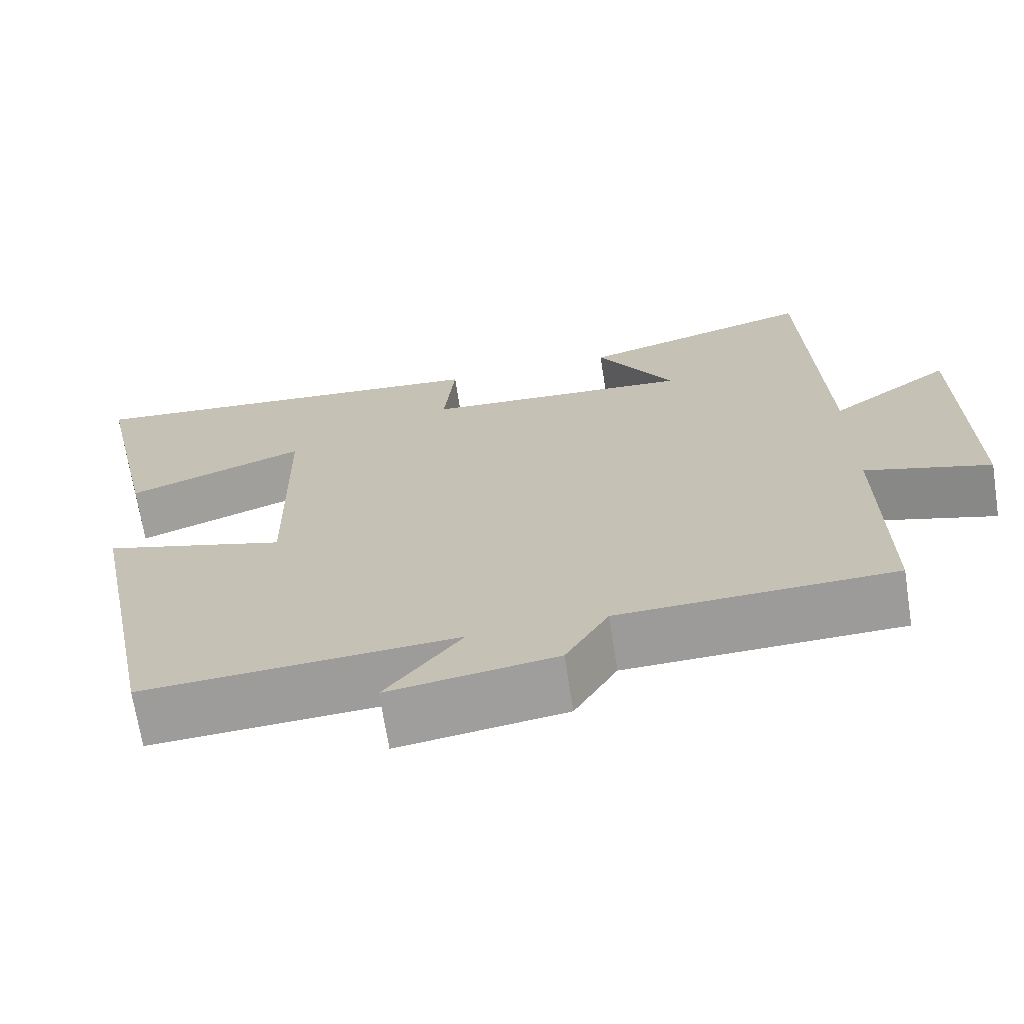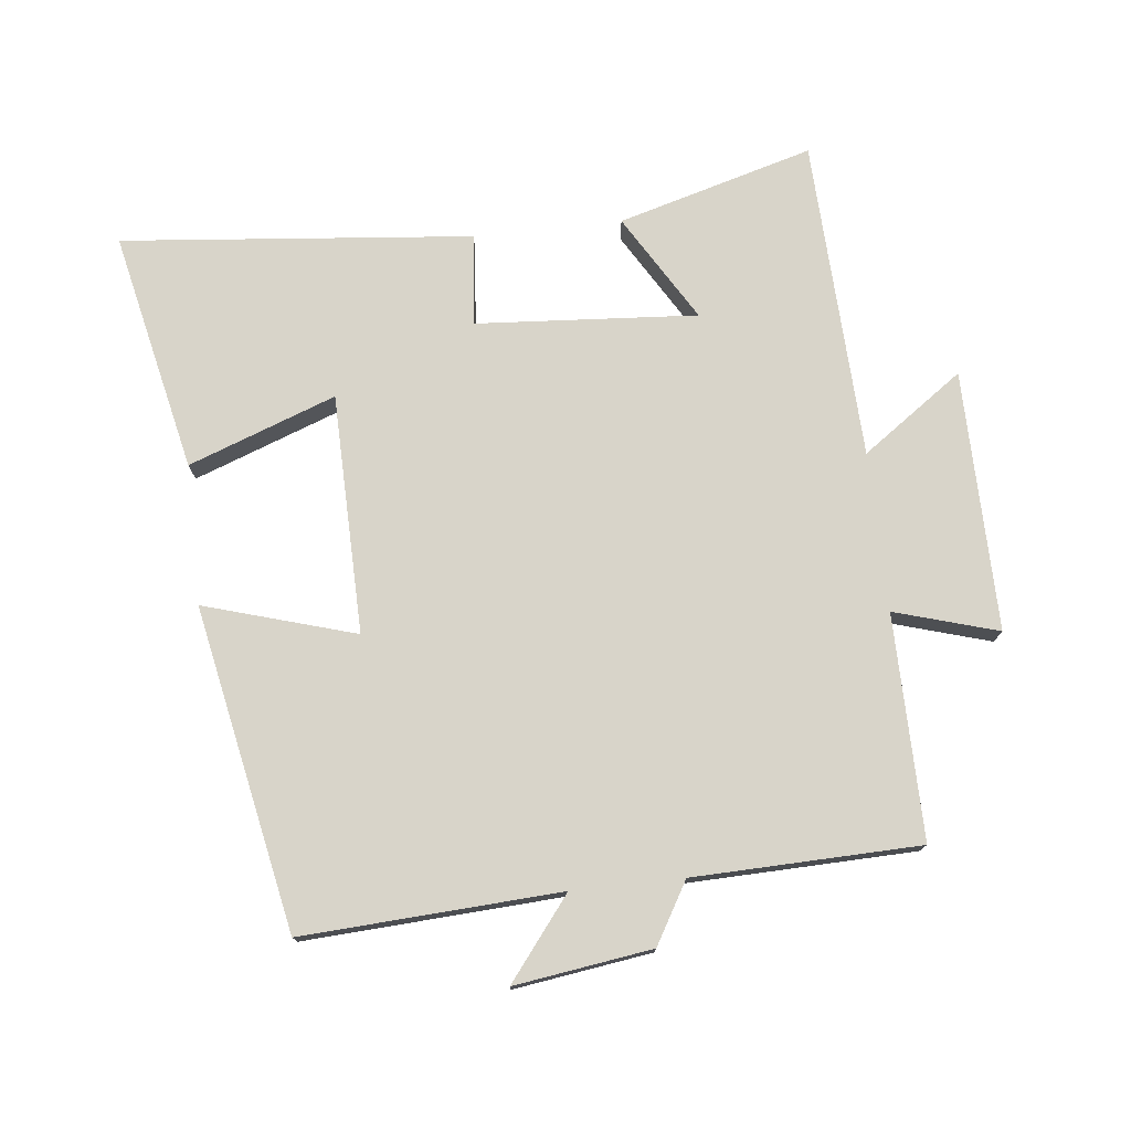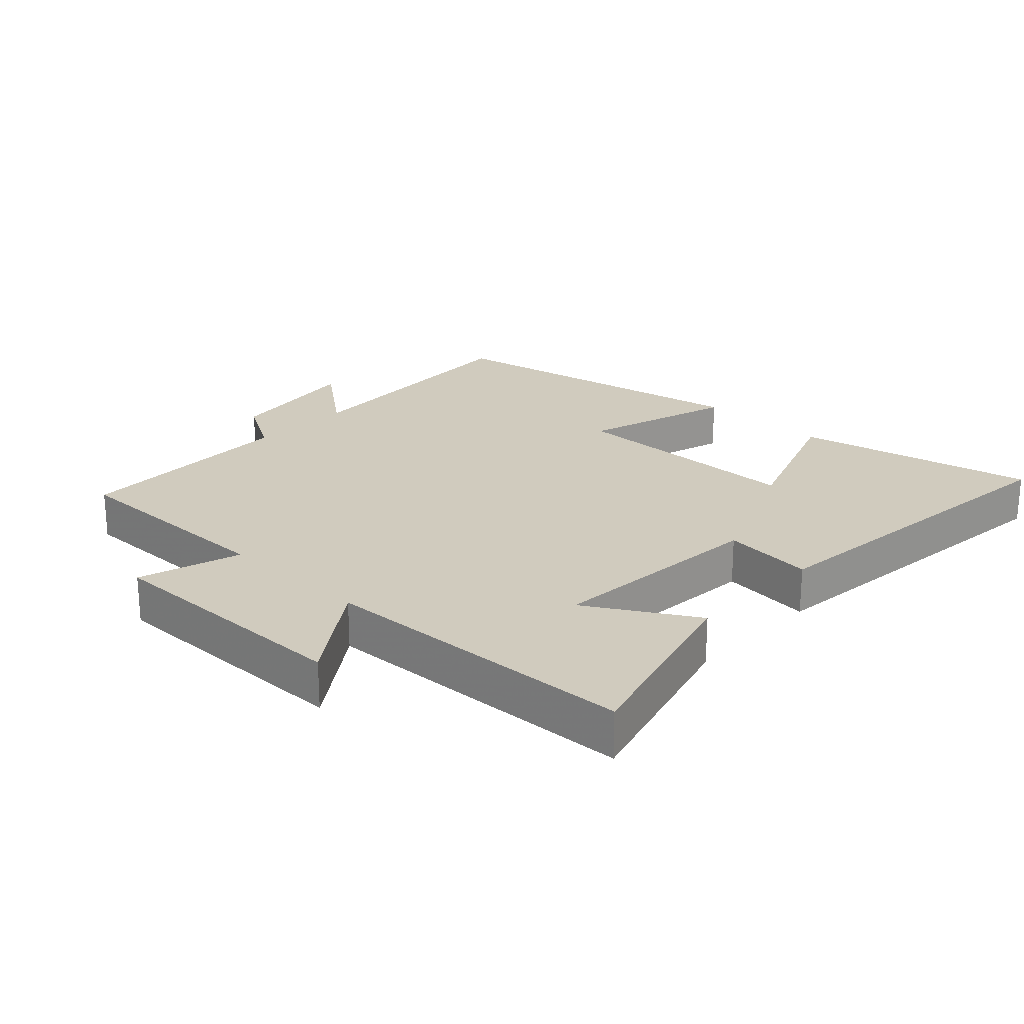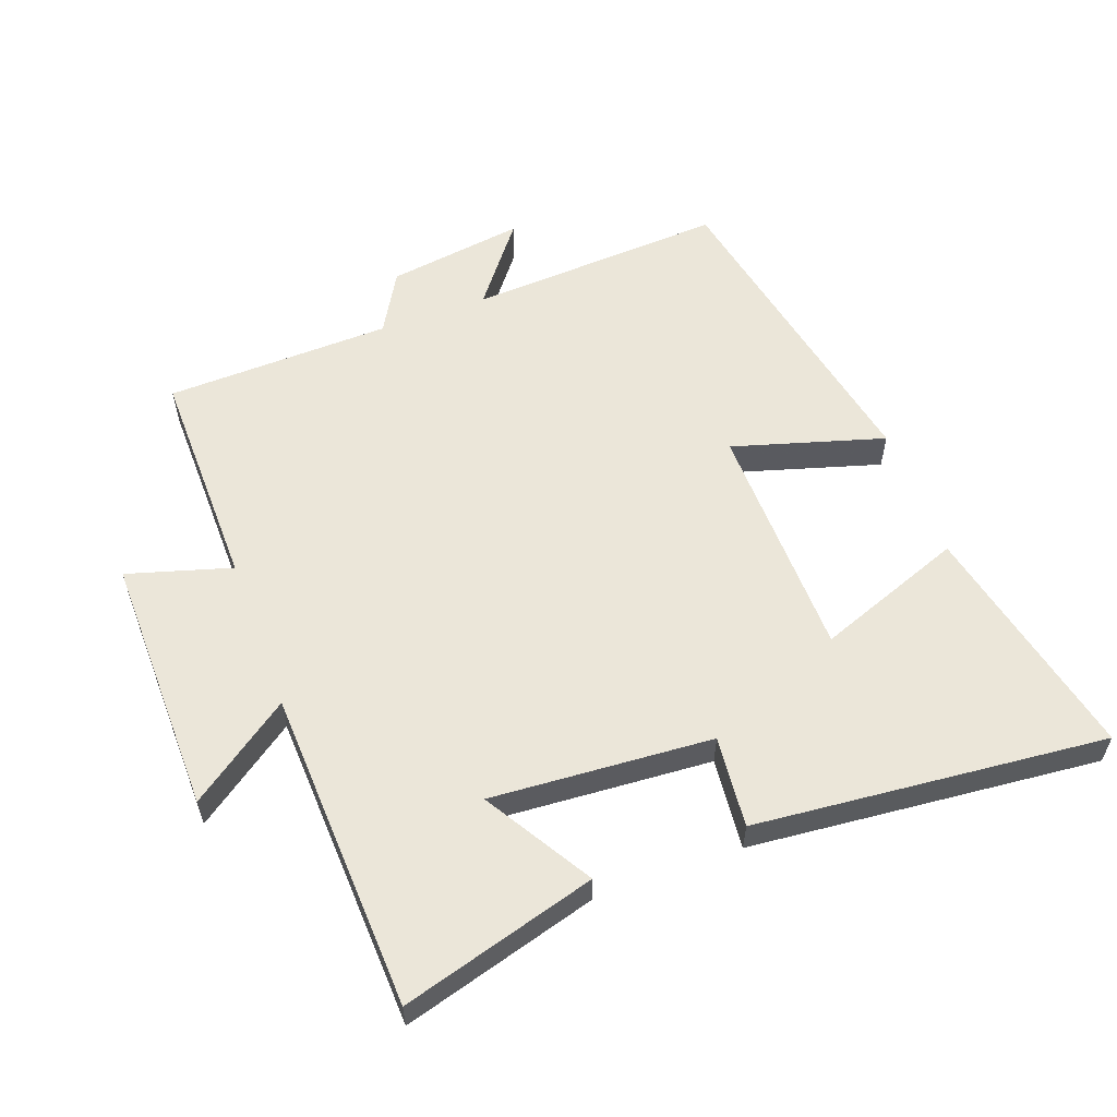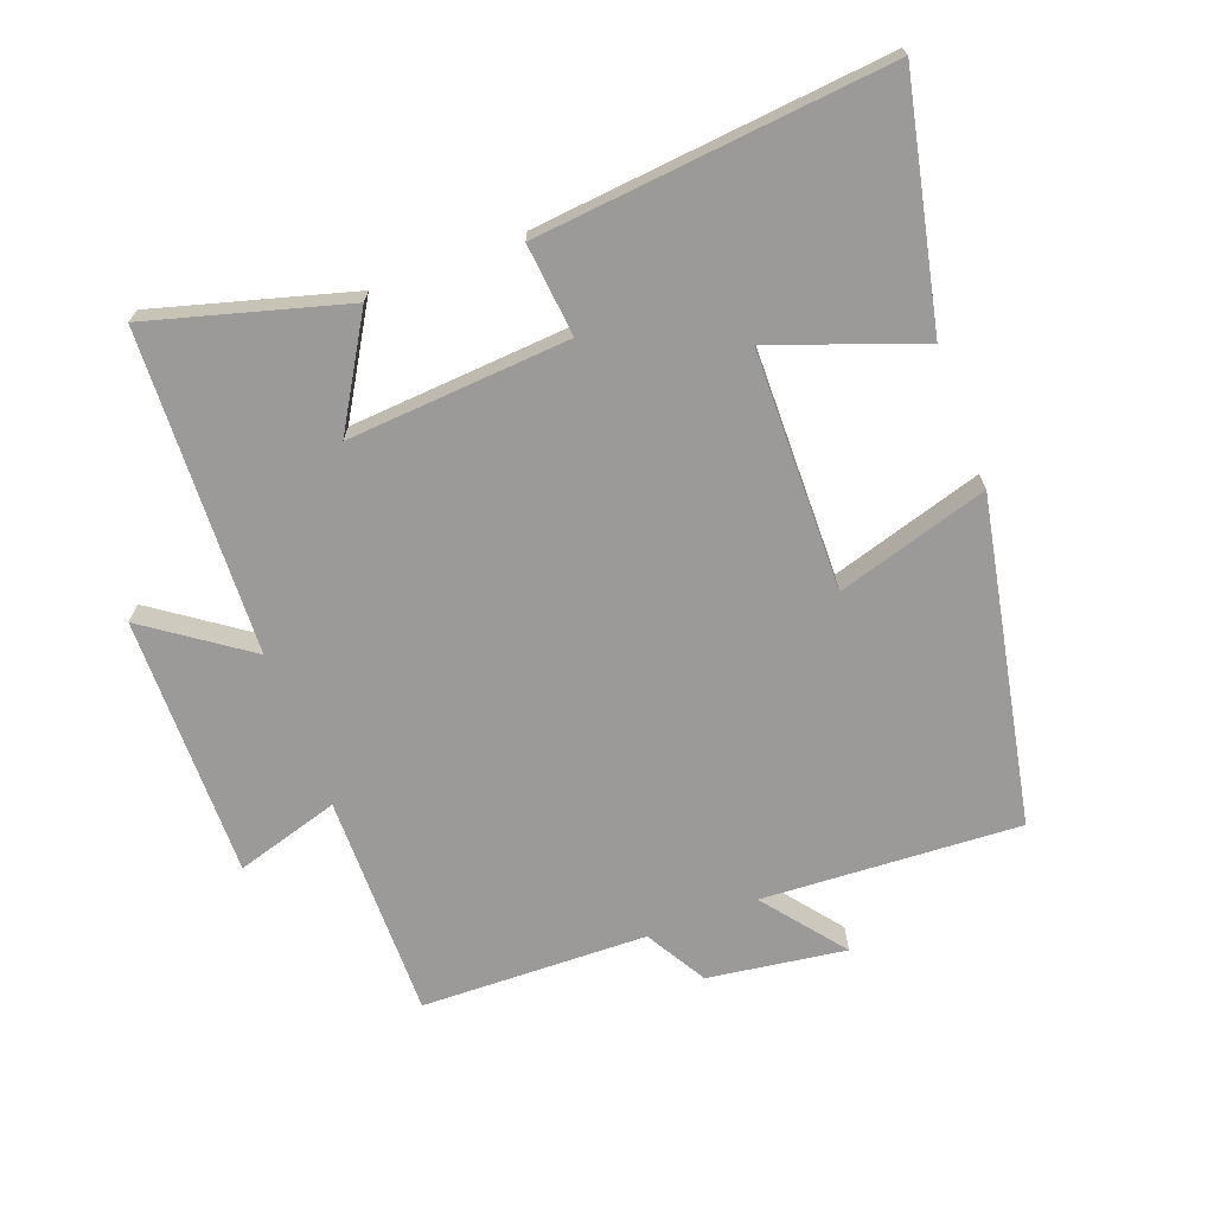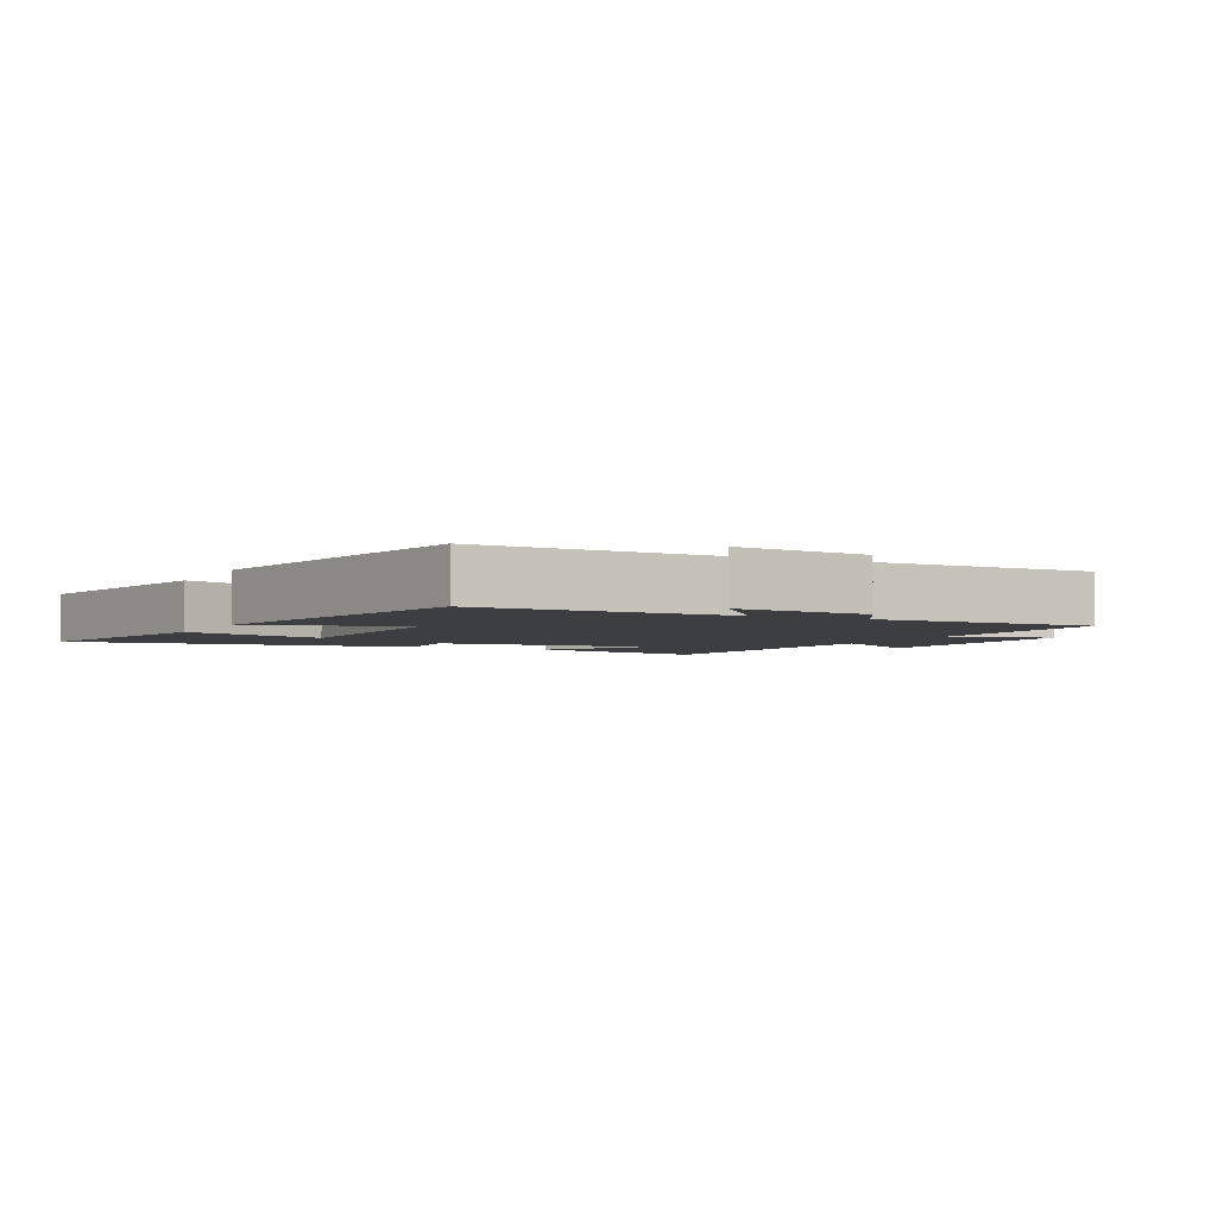
<metadata>
{"format":"obj","ext":"obj","renderer":"f3d","projection":"perspective","resolution":1024,"background":"white","views":[{"elev":-69.3,"azim":-171.1,"up":"+Z"},{"elev":75.7,"azim":173.7,"up":"+Y"},{"elev":23.3,"azim":-46.4,"up":"+Y"},{"elev":57.5,"azim":-20.3,"up":"+Y"},{"elev":-69.5,"azim":20.6,"up":"+Y"},{"elev":-3.3,"azim":153.9,"up":"+Y"}]}
</metadata>
<code>
v -0.503 0.07 -0.491
v -0.5 0.07 -0.149
v -0.658 0.07 -0.196
v -0.654 0.07 0.202
v -0.5 0.07 0.093
v -0.48 0.07 0.584
v -0.182 0.07 0.5
v -0.28 0.07 0.336
v 0.058 0.07 0.36
v 0.044 0.07 0.5
v 0.58 0.07 0.552
v 0.5 0.07 0.185
v 0.275 0.07 0.268
v 0.269 0.07 -0.098
v 0.5 0.07 -0.029
v 0.403 0.07 -0.522
v 0.01 0.07 -0.5
v 0.106 0.07 -0.623
v -0.104 0.07 -0.593
v -0.158 0.07 -0.5
v -0.503 0 -0.491
v -0.5 0 -0.149
v -0.658 0 -0.196
v -0.654 0 0.202
v -0.5 0 0.093
v -0.48 0 0.584
v -0.182 0 0.5
v -0.28 0 0.336
v 0.058 0 0.36
v 0.044 0 0.5
v 0.58 0 0.552
v 0.5 0 0.185
v 0.275 0 0.268
v 0.269 0 -0.098
v 0.5 0 -0.029
v 0.403 0 -0.522
v 0.01 0 -0.5
v 0.106 0 -0.623
v -0.104 0 -0.593
v -0.158 0 -0.5
f 17 18 19 20
f 17 20 1 2
f 14 15 16 17
f 13 14 17 2
f 10 11 12 13
f 9 10 13
f 8 9 13 2
f 5 6 7 8
f 5 8 2 3
f 3 4 5
f 40 39 38 37
f 22 21 40 37
f 37 36 35 34
f 22 37 34 33
f 33 32 31 30
f 33 30 29
f 22 33 29 28
f 28 27 26 25
f 23 22 28 25
f 25 24 23
f 1 21 22 2
f 2 22 23 3
f 3 23 24 4
f 4 24 25 5
f 5 25 26 6
f 6 26 27 7
f 7 27 28 8
f 8 28 29 9
f 9 29 30 10
f 10 30 31 11
f 11 31 32 12
f 12 32 33 13
f 13 33 34 14
f 14 34 35 15
f 15 35 36 16
f 16 36 37 17
f 17 37 38 18
f 18 38 39 19
f 19 39 40 20
f 20 40 21 1

</code>
